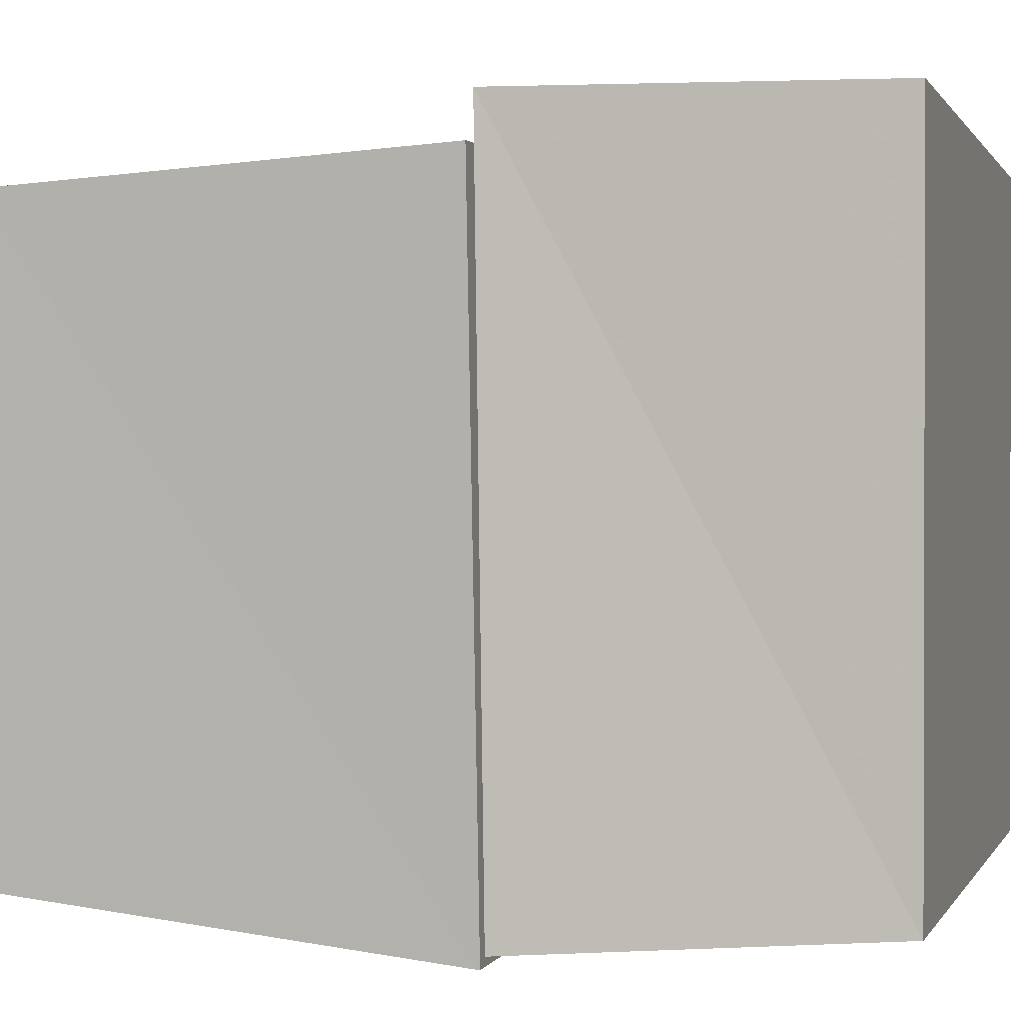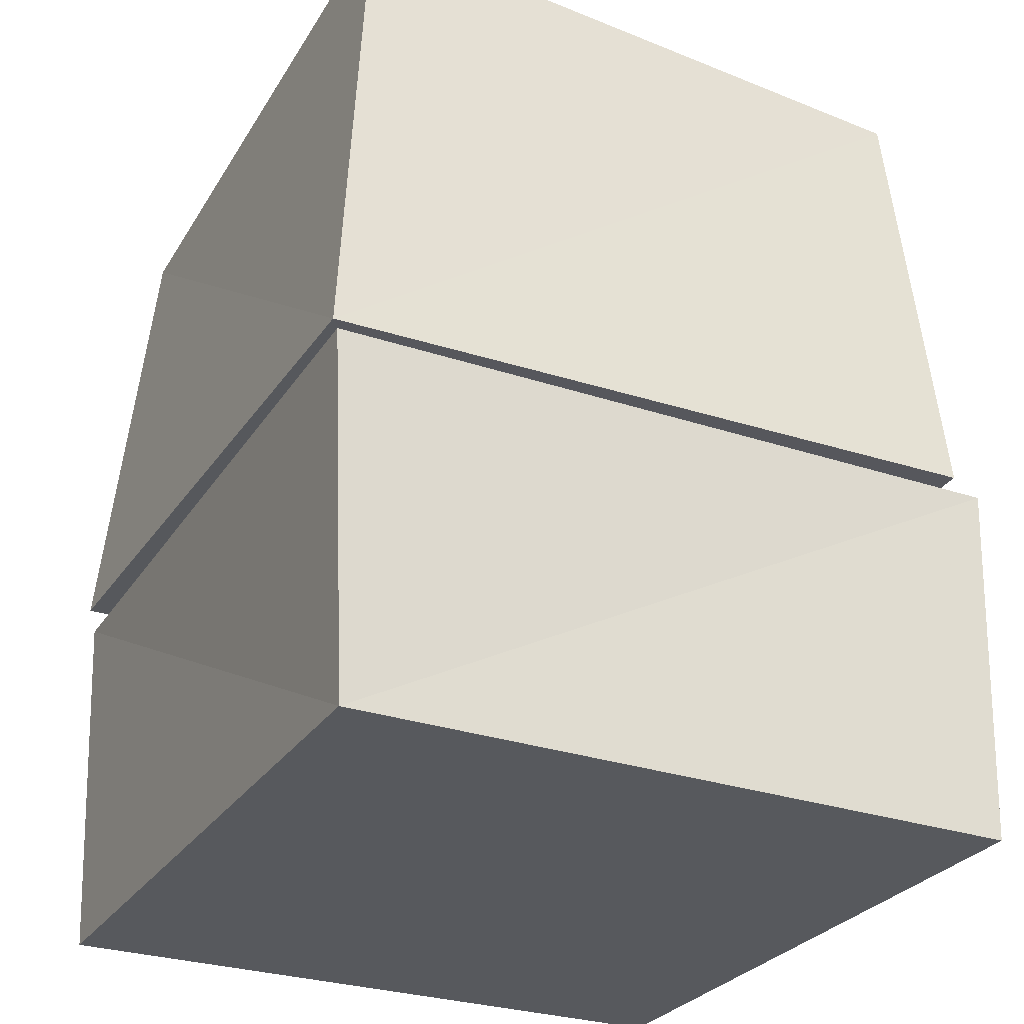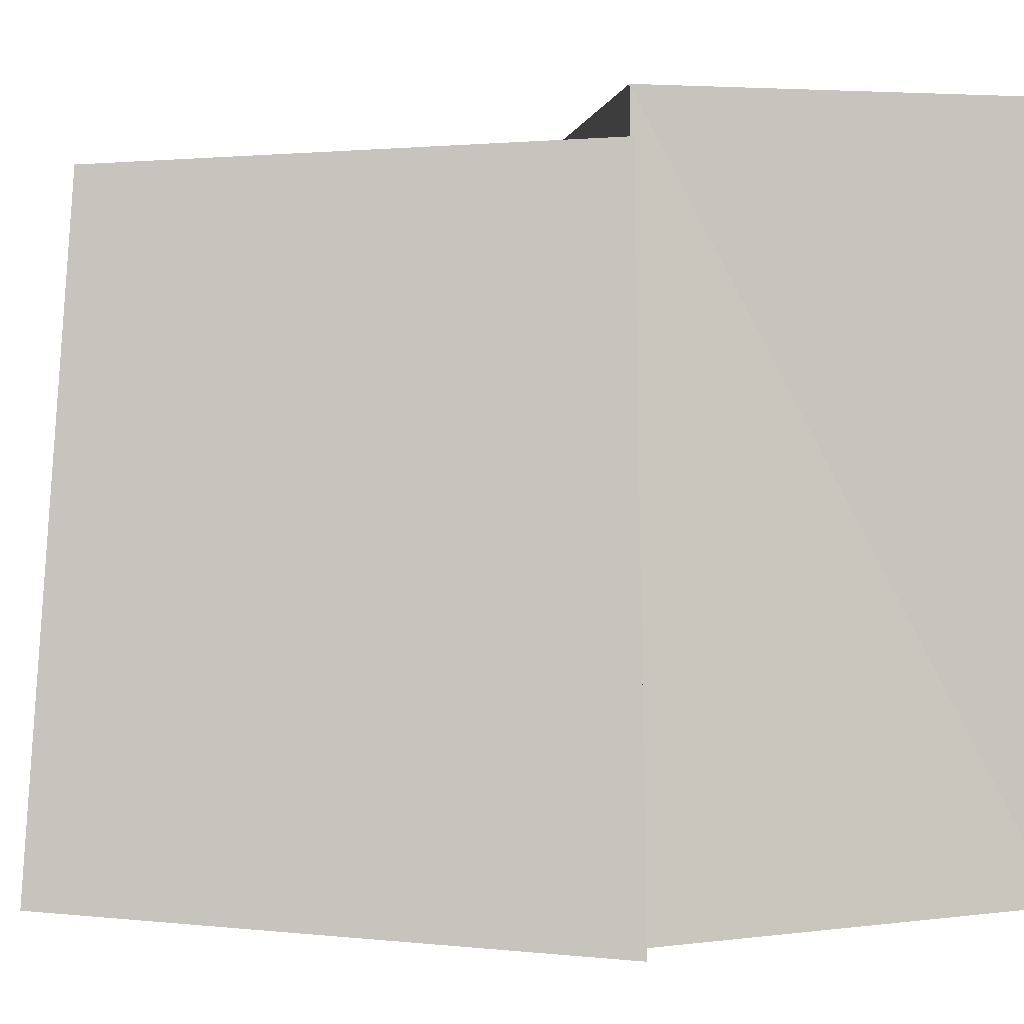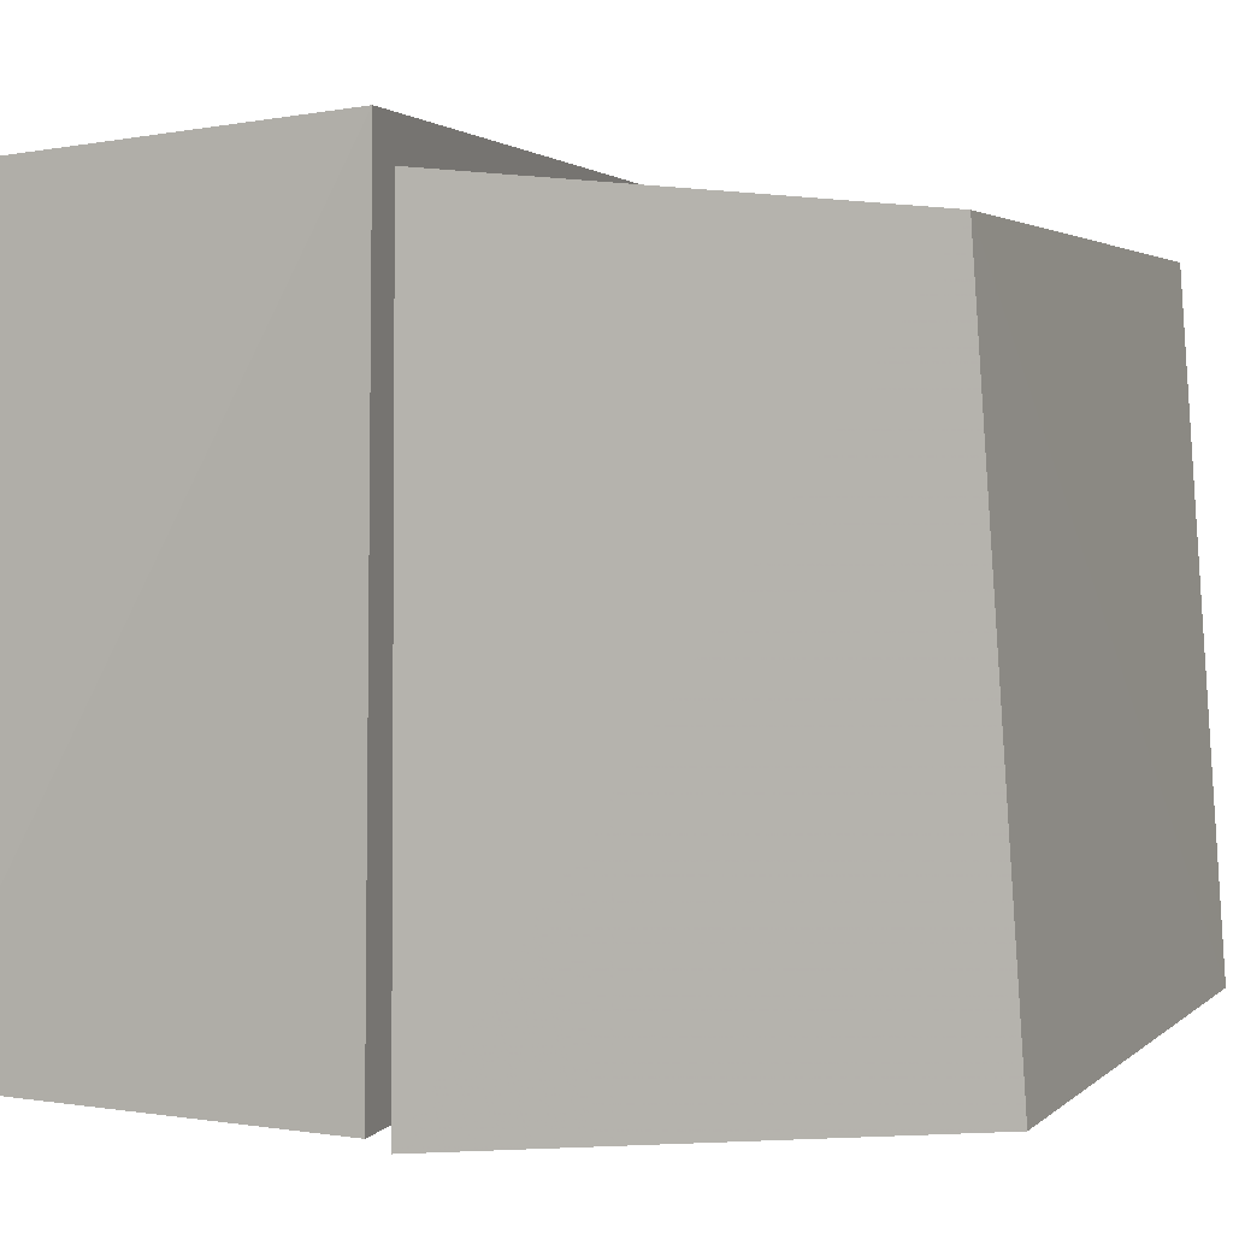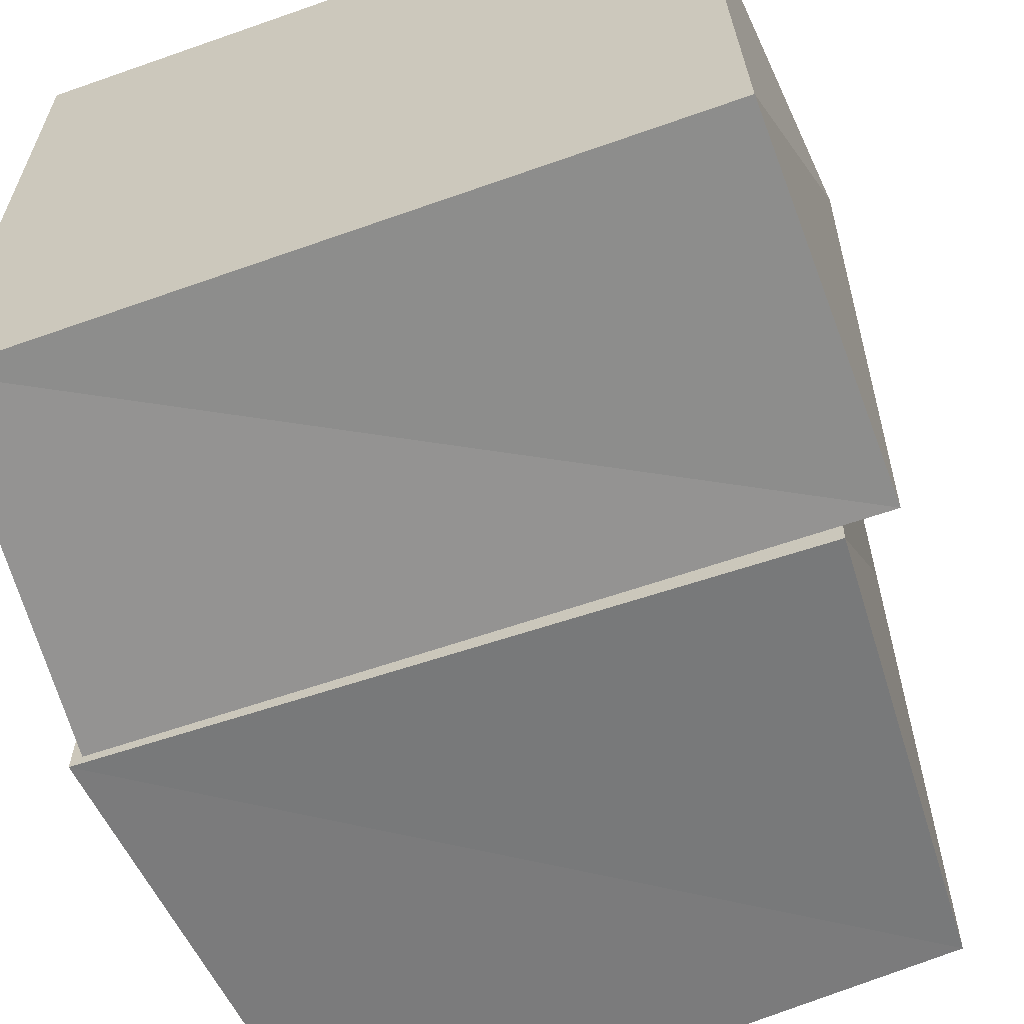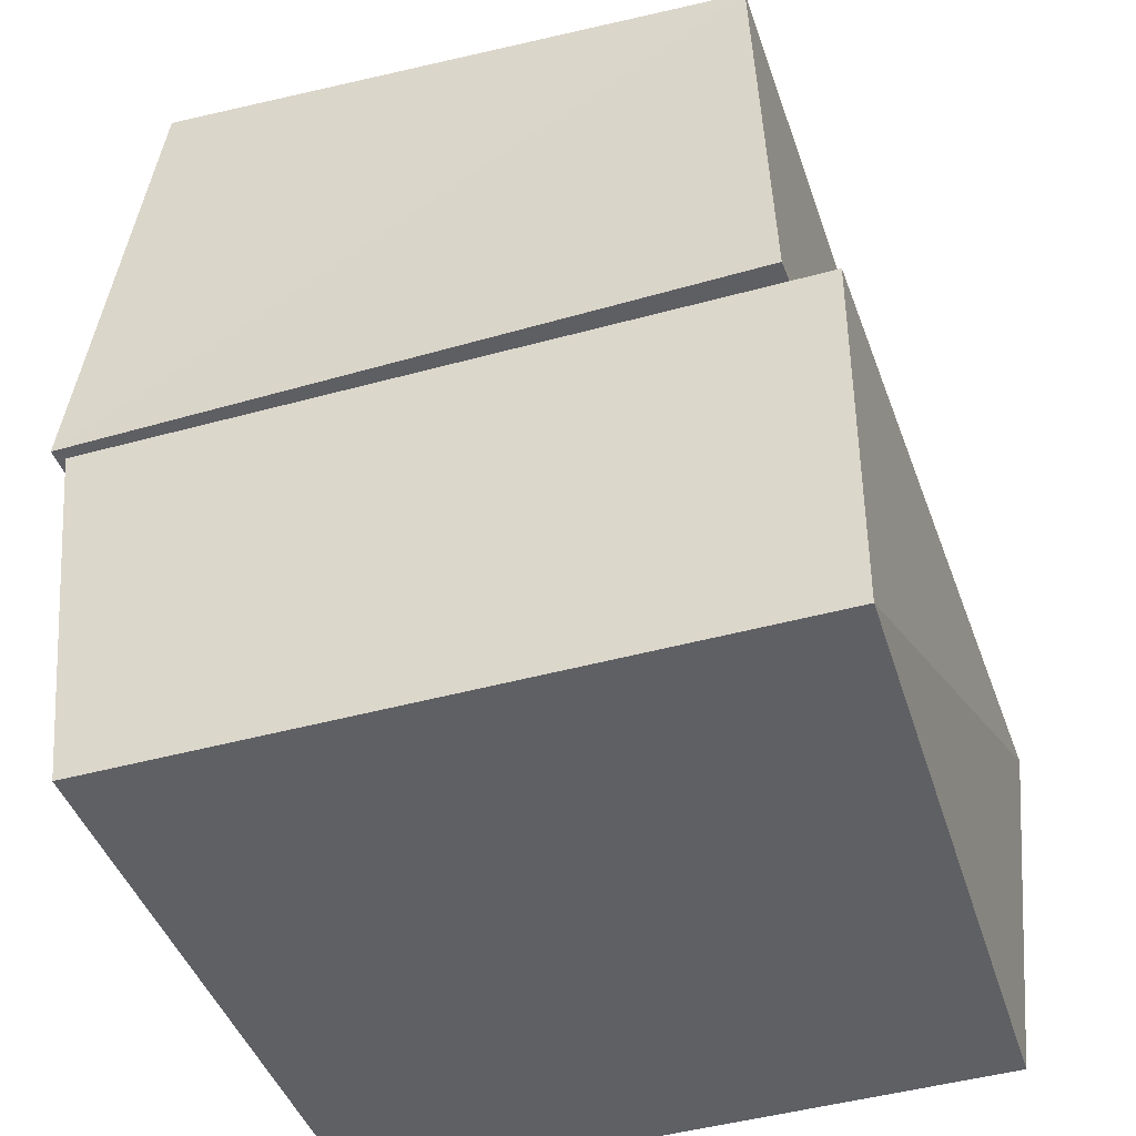
<metadata>
{"format":"obj","ext":"obj","renderer":"f3d","projection":"perspective","resolution":1024,"background":"white","views":[{"elev":1.2,"azim":-74.1,"up":"+Z"},{"elev":-29.1,"azim":-117.0,"up":"+Y"},{"elev":0.4,"azim":-95.2,"up":"+Z"},{"elev":3.3,"azim":108.6,"up":"+Z"},{"elev":-62.7,"azim":19.9,"up":"+Z"},{"elev":-43.0,"azim":-71.9,"up":"+Y"}]}
</metadata>
<code>
v -0.1121 0.6114 -0.1093
v 1.048 0.632 -0.1131
v 1.083 0.6562 1.086
v -0.1153 0.6314 1.05
v -0.03818 1.489 -0.03641
v 1.009 1.412 -0.03932
v 1.022 1.341 1.023
v -0.04057 1.412 1.011
v -0.04902 0.0006579 -0.0491
v 1.122 0.001285 -0.05357
v 1.097 0.0005874 1.097
v -0.05339 0.001288 1.121
v -0.09234 0.6103 -0.09358
v 1.132 0.6325 -0.07689
v 1.153 0.657 1.151
v -0.0761 0.6319 1.129
f 1 5 6
f 1 6 2
f 1 8 5
f 3 1 2
f 3 2 7
f 4 1 3
f 4 3 7
f 4 7 8
f 4 8 1
f 5 7 6
f 5 8 7
f 7 2 6
f 9 13 14
f 9 14 10
f 9 16 13
f 11 9 10
f 11 10 15
f 12 9 11
f 12 11 15
f 12 15 16
f 12 16 9
f 13 15 14
f 13 16 15
f 15 10 14

</code>
